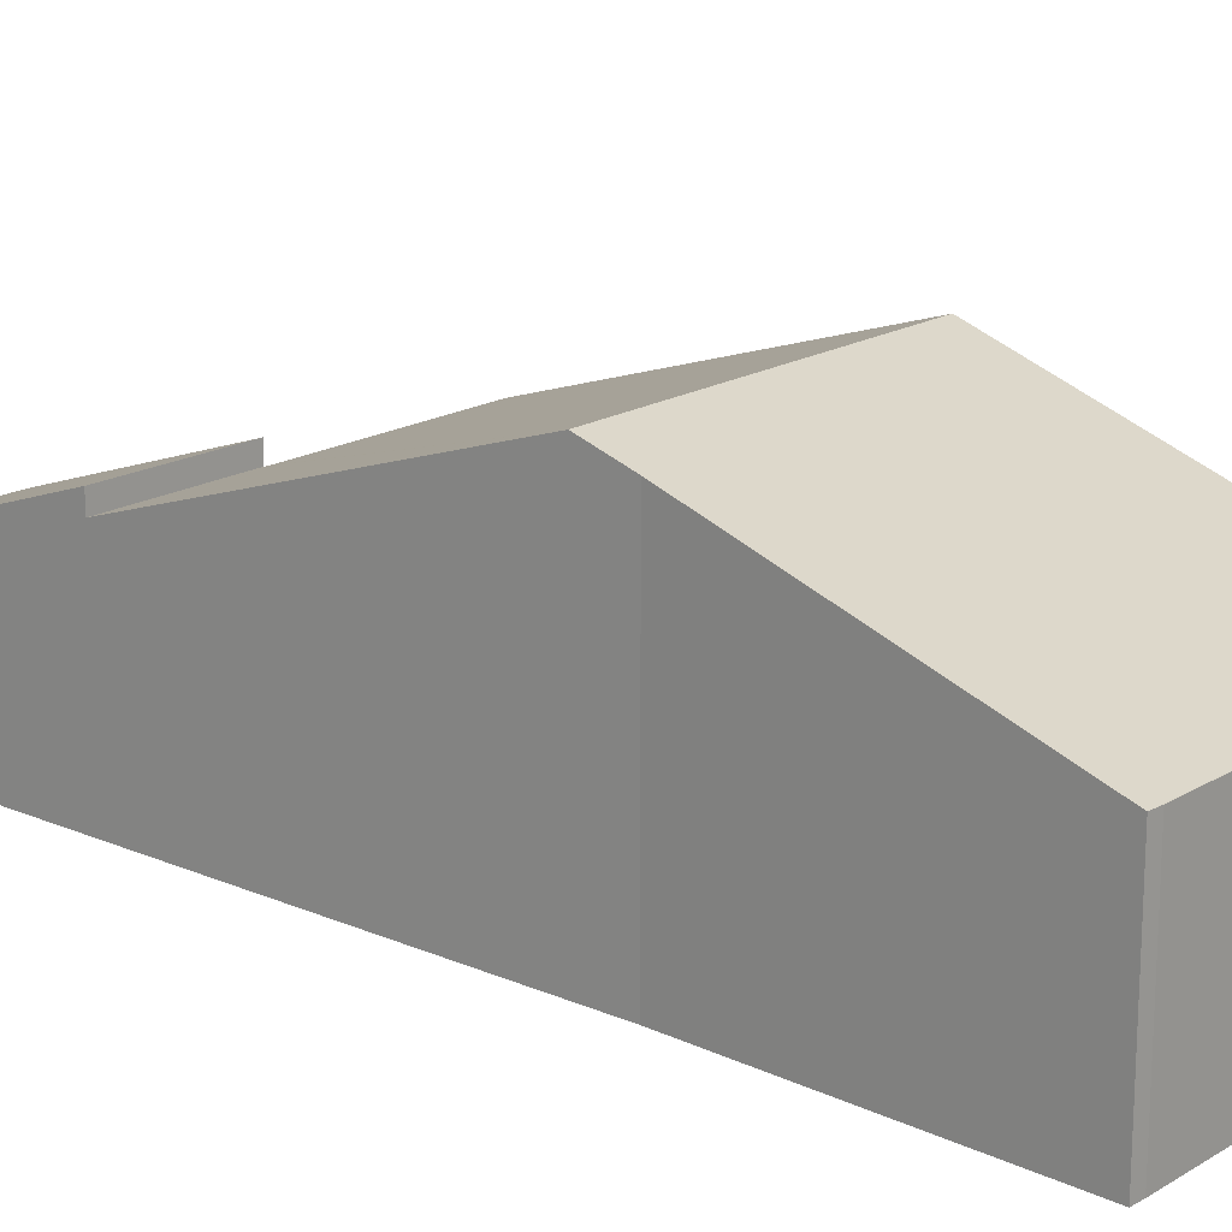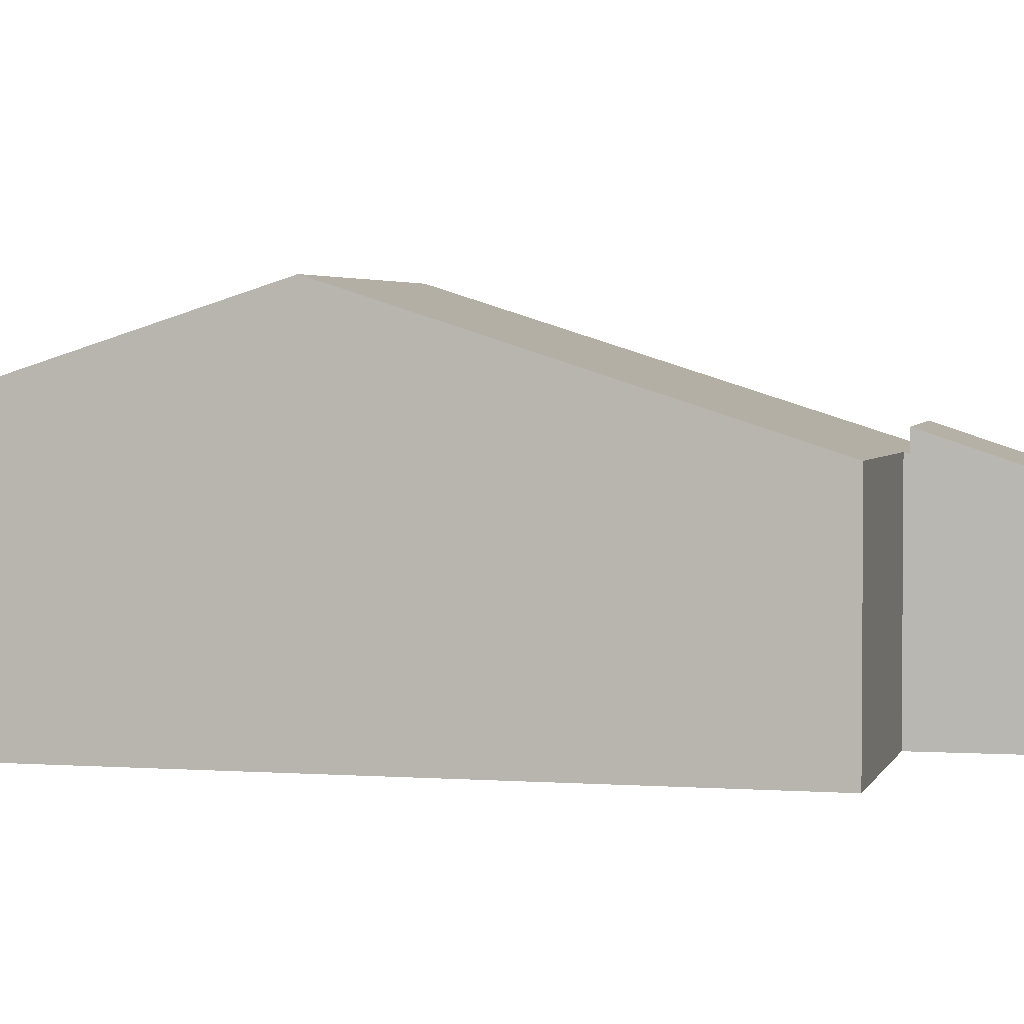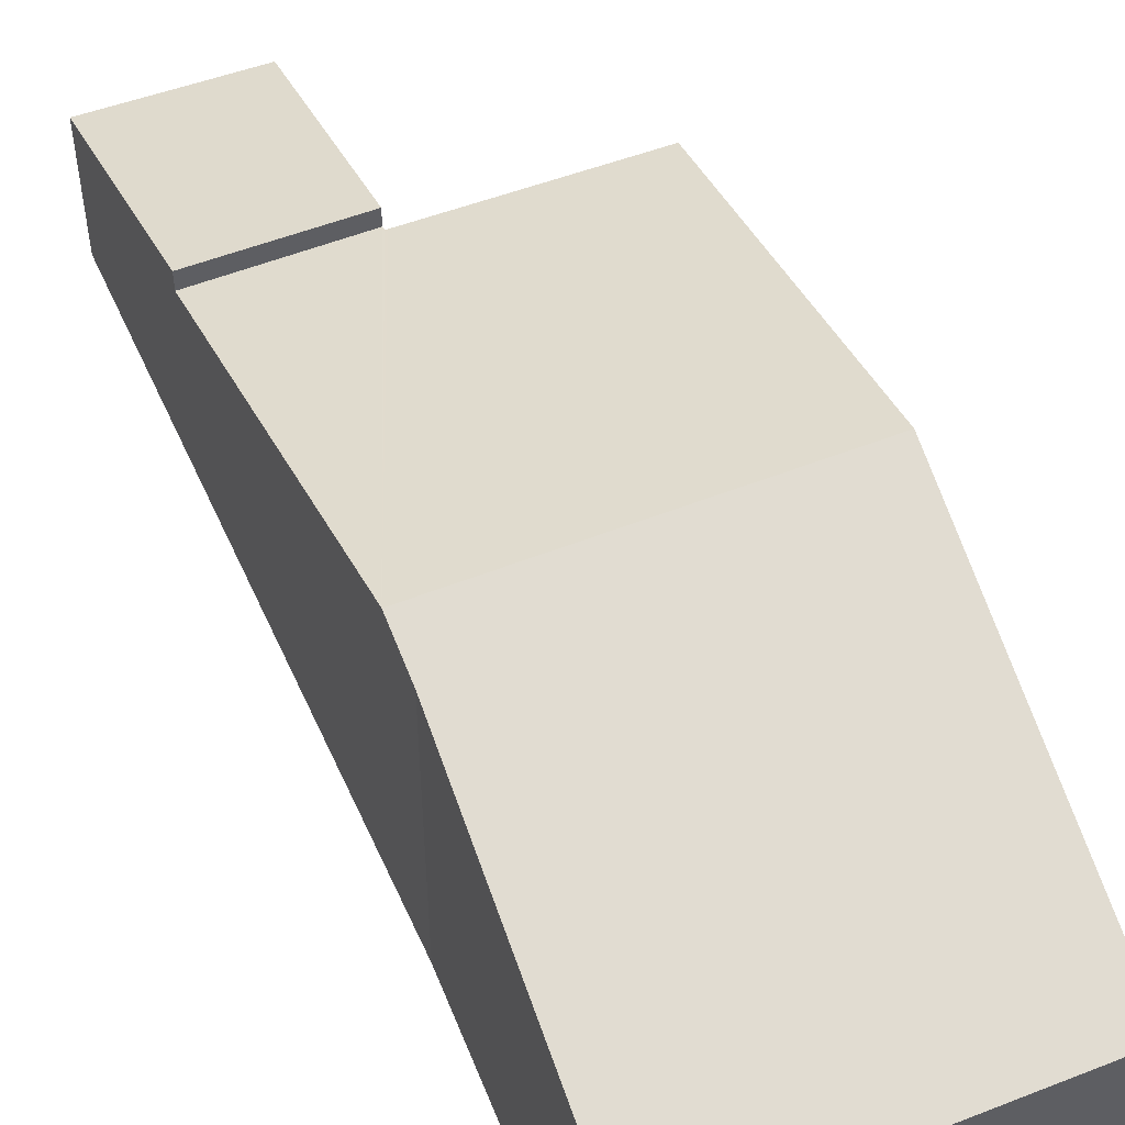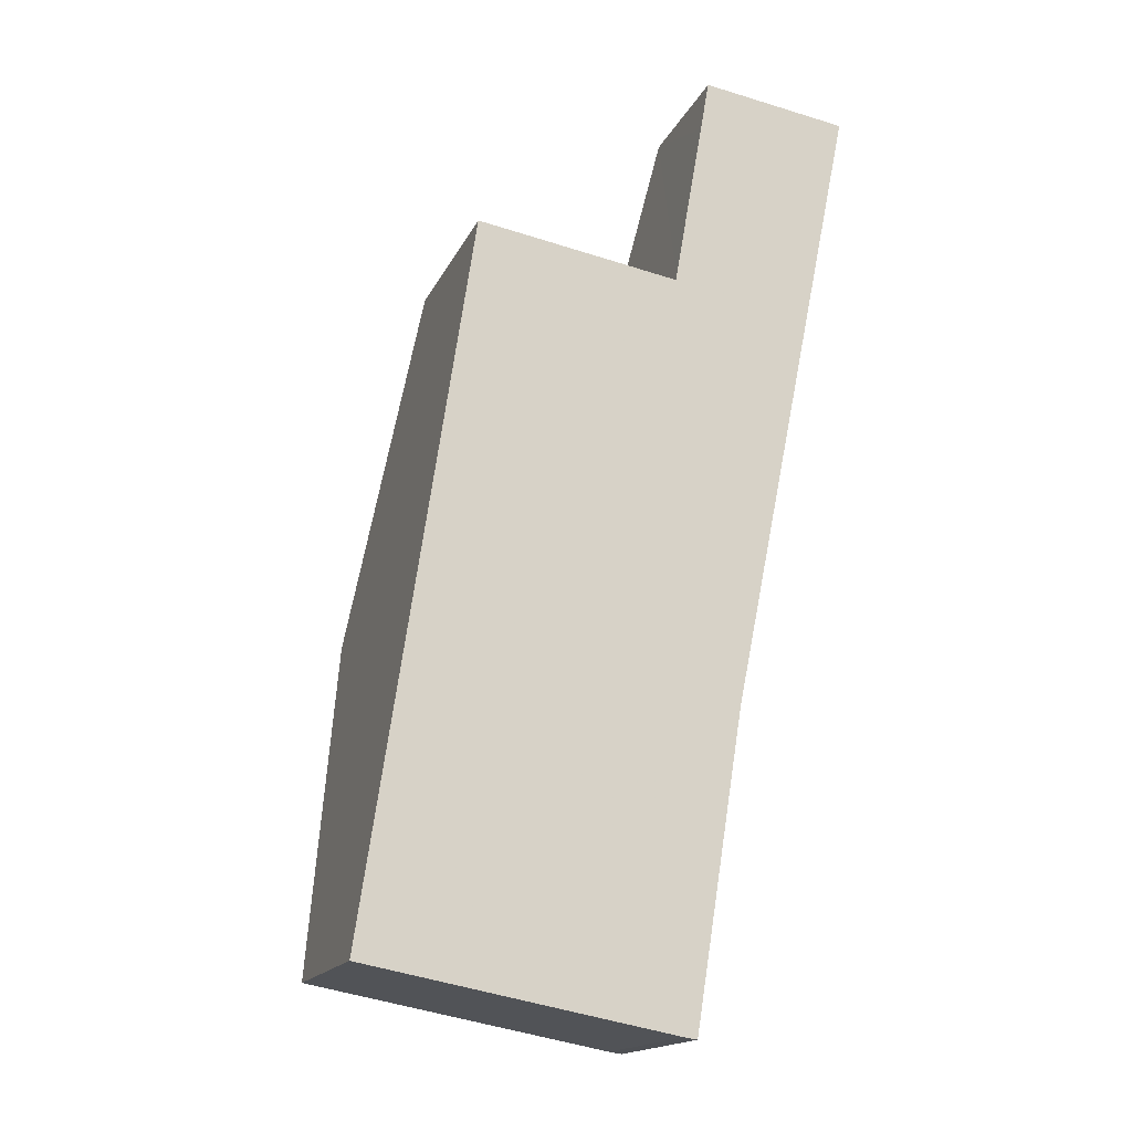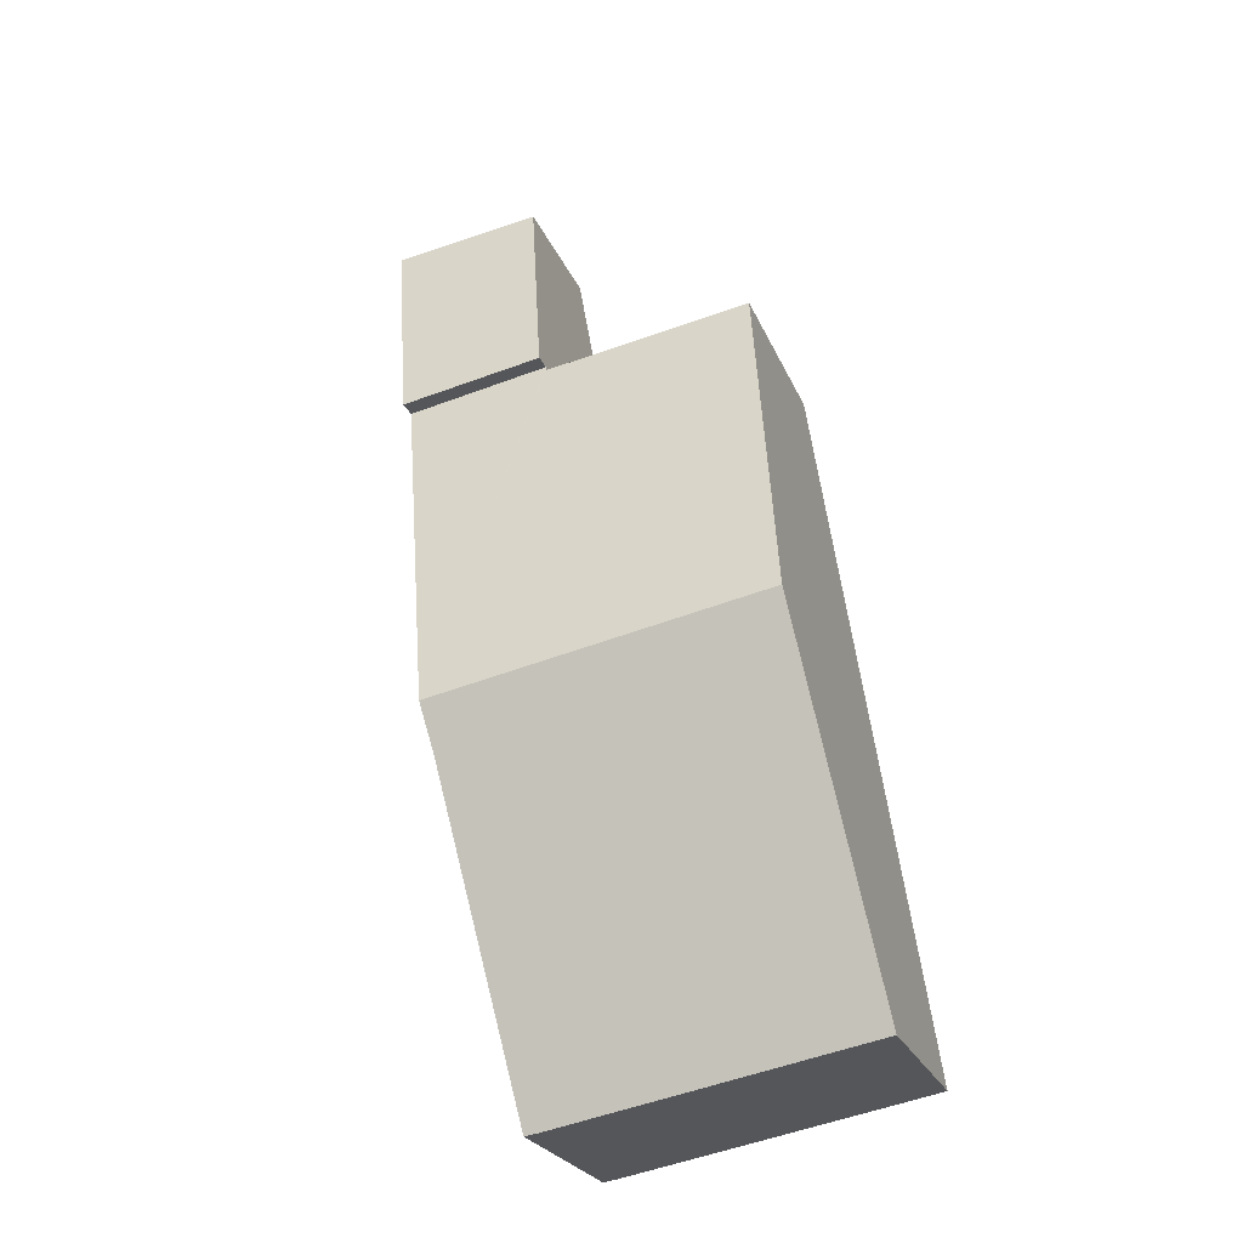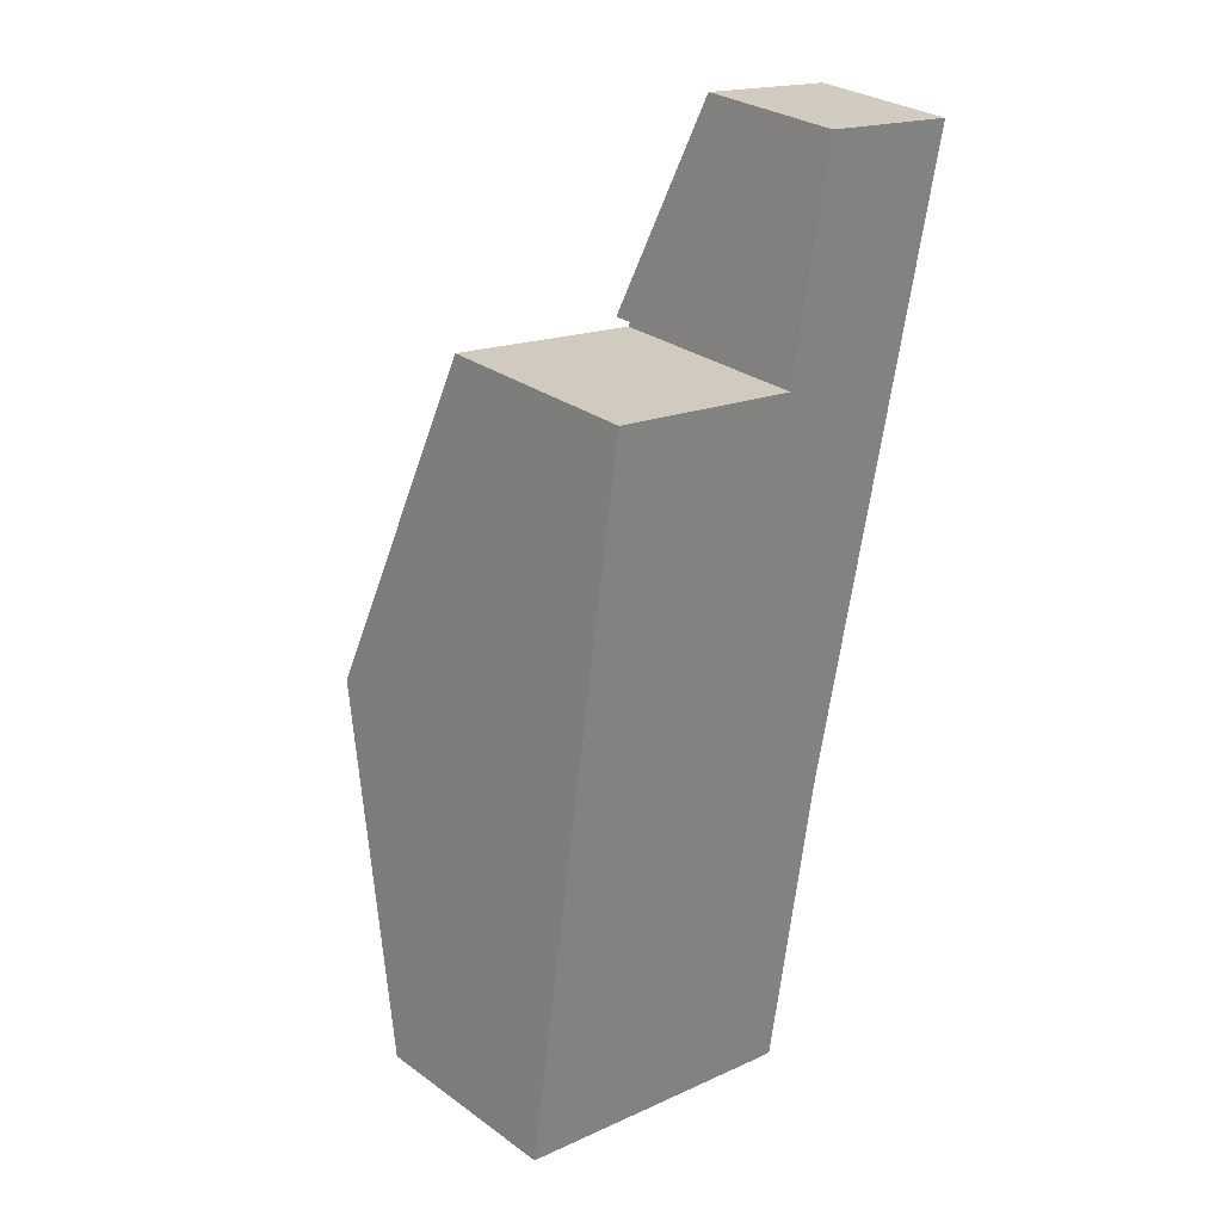
<metadata>
{"format":"obj","ext":"obj","renderer":"f3d","projection":"perspective","resolution":1024,"background":"white","views":[{"elev":18.1,"azim":141.4,"up":"+Y"},{"elev":3.0,"azim":-67.0,"up":"+Y"},{"elev":53.4,"azim":167.7,"up":"+Y"},{"elev":-16.6,"azim":-18.4,"up":"+Z"},{"elev":-24.7,"azim":-161.2,"up":"+Z"},{"elev":29.6,"azim":-43.6,"up":"+Z"}]}
</metadata>
<code>
v  5.983 2.44 15.4
v  5.818 2.739 14.53
v  5.971 2.44 15.41
v  8.483 2.425 15.03
v  5.319 3.715 11.67
v  7.714 3.729 11.22
v  5.319 -7.145e-16 11.67
v  5.818 -8.898e-16 14.53
v  5.971 -9.433e-16 15.41
v  8.483 -9.201e-16 15.03
v  5.983 -9.432e-16 15.4
v  7.714 -6.871e-16 11.22
v  6.47 5.407 5.073
v  5.319 3.403 11.67
v  7.714 3.403 11.22
v  5.306 3.427 11.59
v  5.267 3.427 11.6
v  1.815 3.451 12.17
v  4.121 5.407 5.511
v  0.911 5.407 6.108
v  6.307 5.144 4.267
v  0 3.435 2.103e-16
v  5.526 3.561 -0.625
v  5.465 3.437 -1.009
v  5.242 3.435 -0.976
v  2.979 3.435 -0.555
v  5.306 -7.098e-16 11.59
v  5.267 -7.102e-16 11.6
v  1.815 -7.45e-16 12.17
v  0 0 0
v  0.911 -3.74e-16 6.108
v  6.47 -3.106e-16 5.073
v  6.307 -2.613e-16 4.267
v  5.526 3.827e-17 -0.625
v  5.465 6.178e-17 -1.009
v  5.242 5.976e-17 -0.976
v  2.979 3.398e-17 -0.555
g defaultobject
f 1 2 3
f 2 1 4
f 2 4 5
f 5 4 6
f 7 2 5
f 2 7 3
f 3 7 8
f 3 8 9
f 9 1 3
f 1 9 4
f 4 9 10
f 10 9 11
f 4 12 6
f 12 4 10
f 12 5 6
f 5 12 7
f 8 11 9
f 11 8 10
f 10 8 7
f 10 7 12
f 13 14 15
f 14 13 16
f 16 13 17
f 17 13 18
f 18 13 19
f 18 19 20
f 21 19 13
f 19 21 20
f 20 21 22
f 22 21 23
f 22 23 24
f 22 24 25
f 22 25 26
f 17 27 16
f 27 17 18
f 27 18 28
f 28 18 29
f 7 15 14
f 15 7 12
f 27 14 16
f 14 27 7
f 30 20 22
f 20 30 31
f 20 31 18
f 18 31 29
f 12 13 15
f 13 12 32
f 13 32 21
f 21 32 33
f 33 23 21
f 23 33 34
f 23 34 24
f 24 34 35
f 35 25 24
f 25 35 36
f 36 26 25
f 26 36 22
f 22 36 37
f 22 37 30
f 7 27 12
f 34 36 35
f 36 34 37
f 37 34 33
f 37 33 30
f 30 33 31
f 31 33 32
f 31 32 12
f 31 12 27
f 31 27 28
f 31 28 29

</code>
